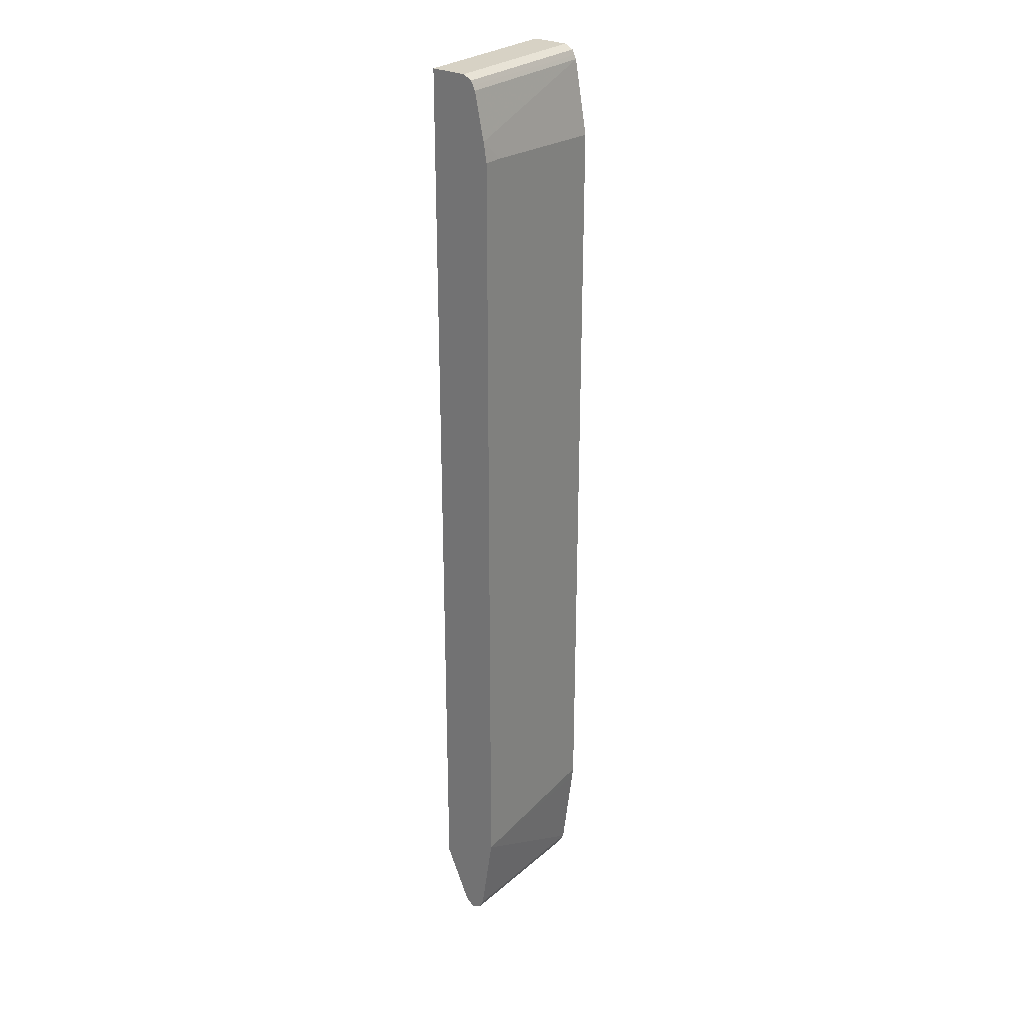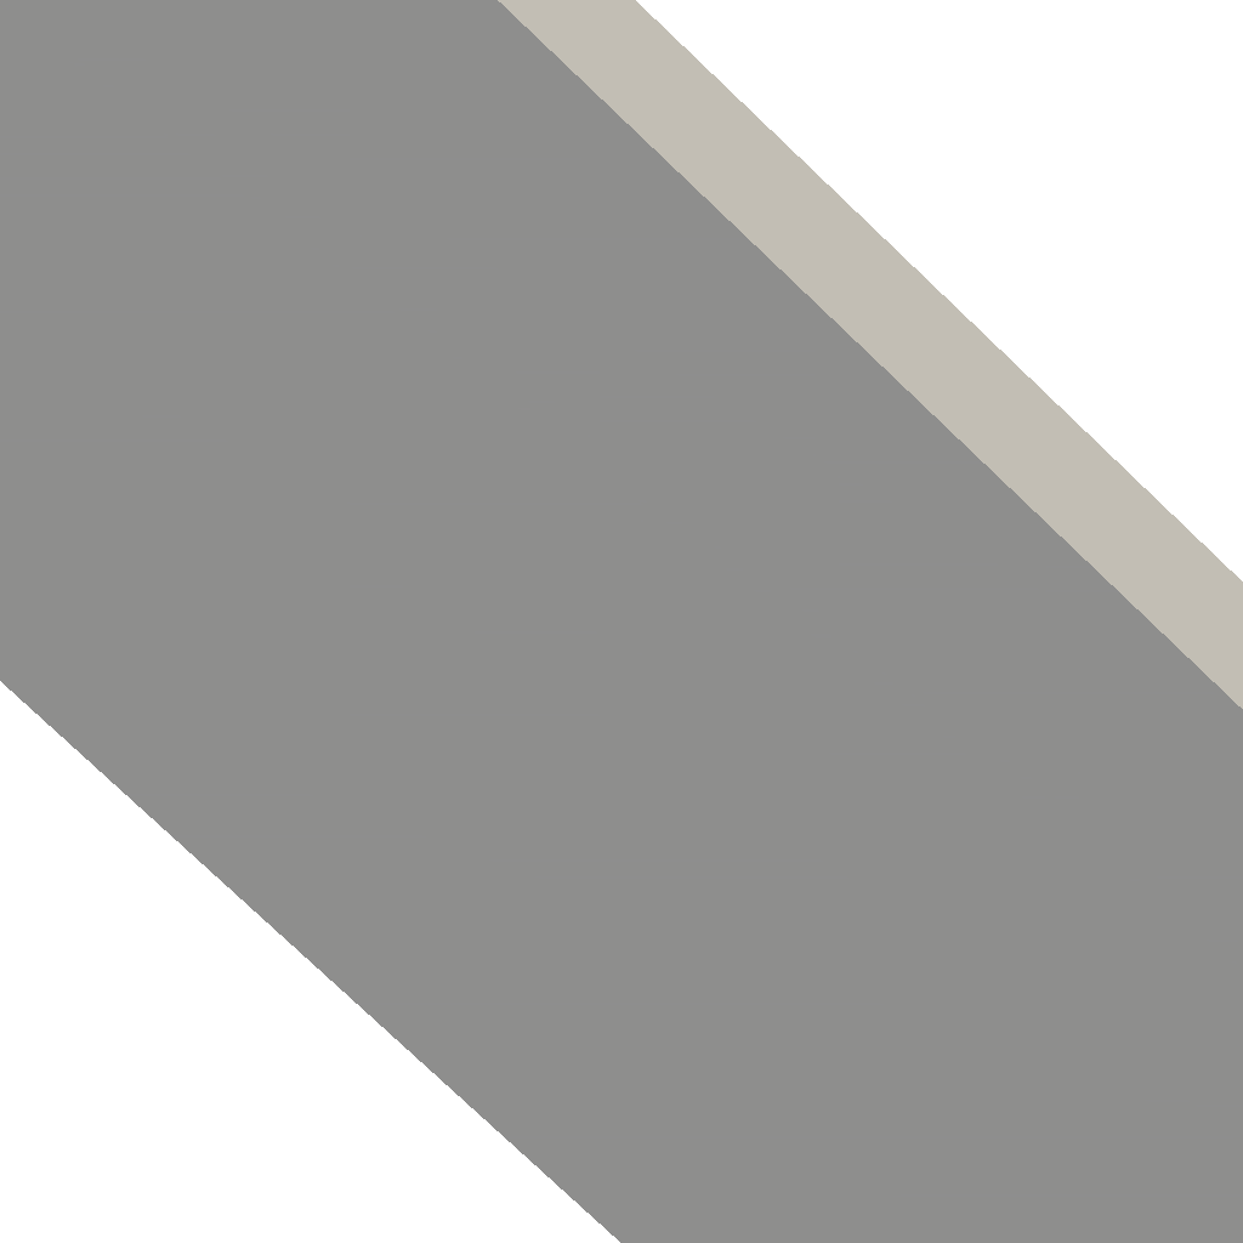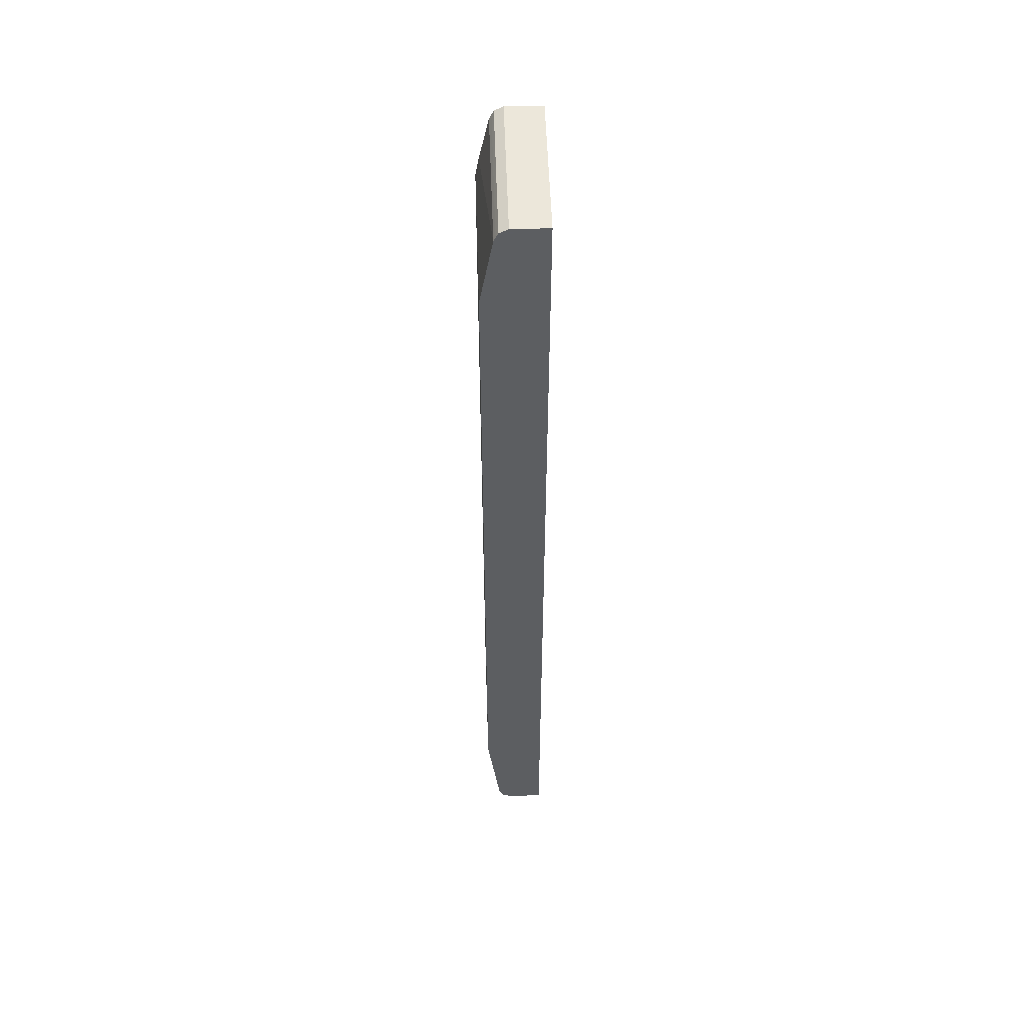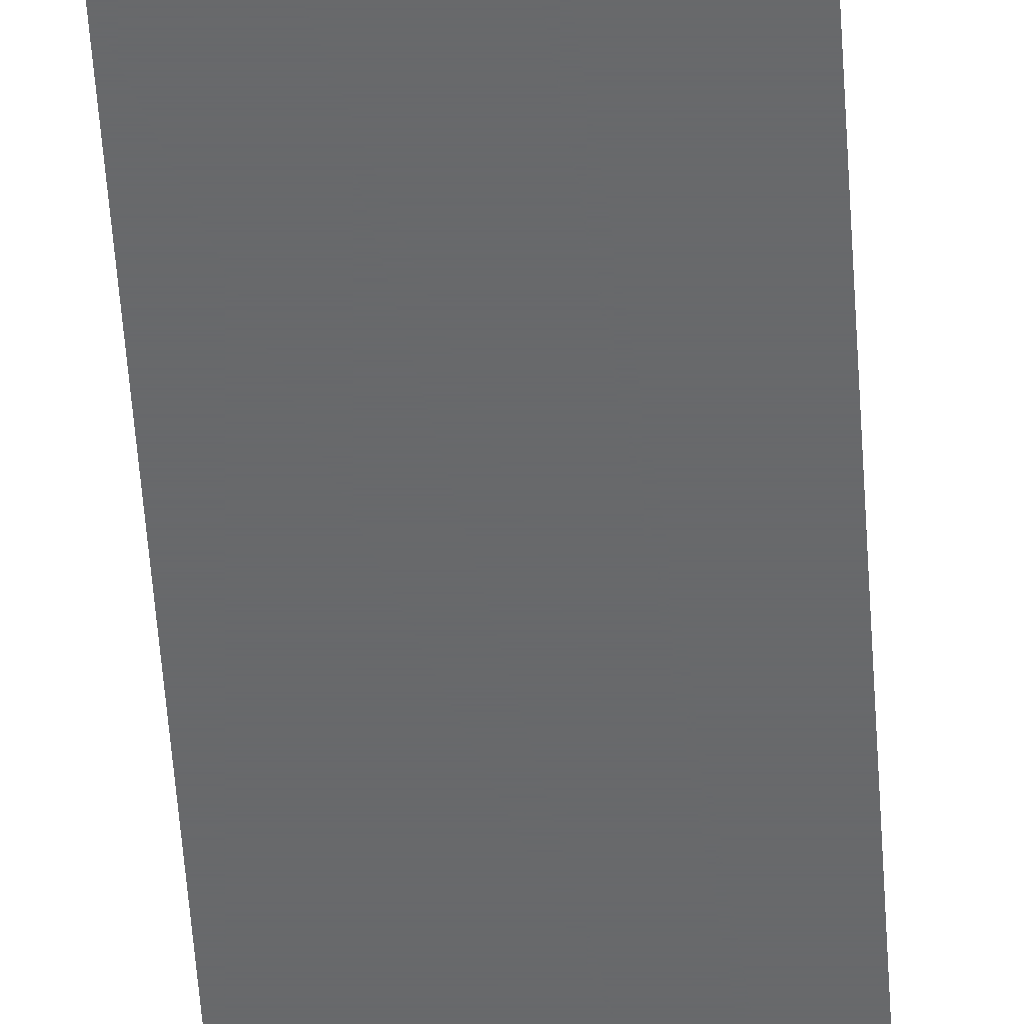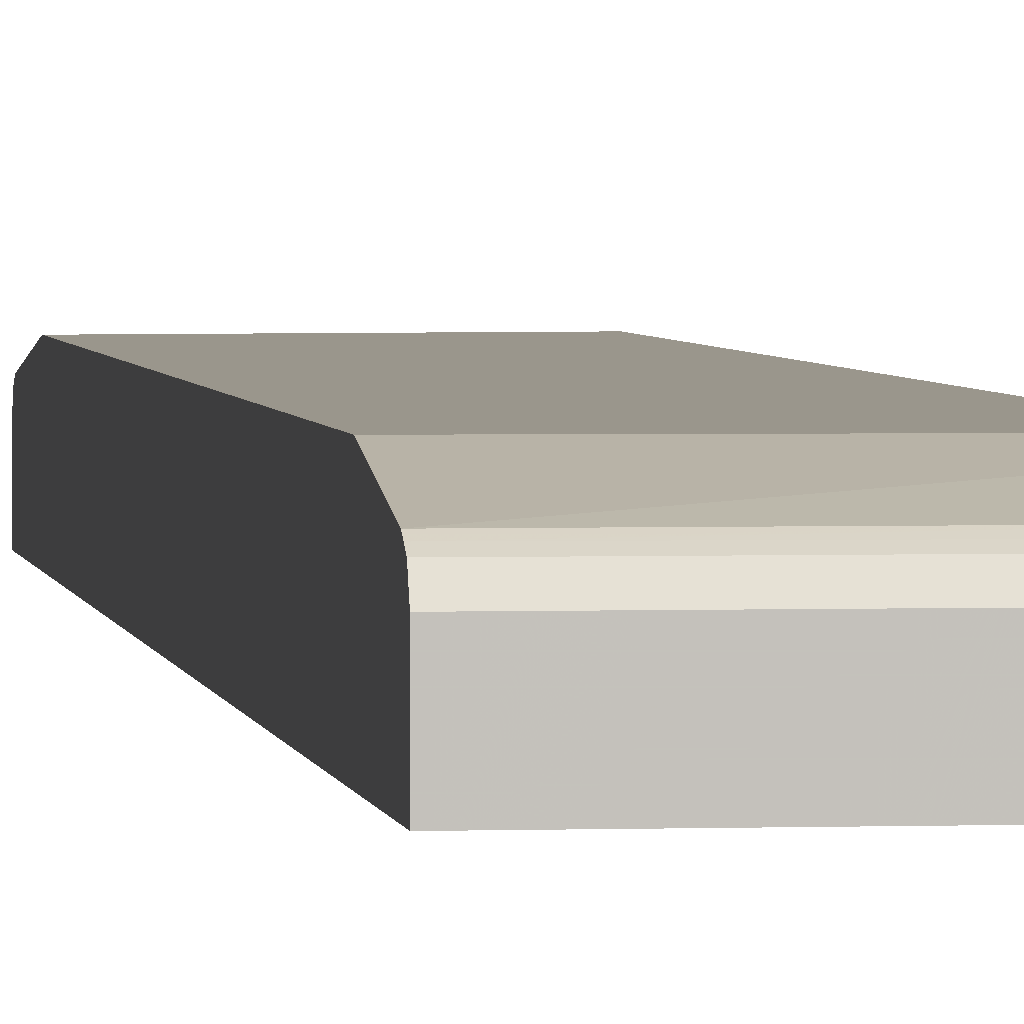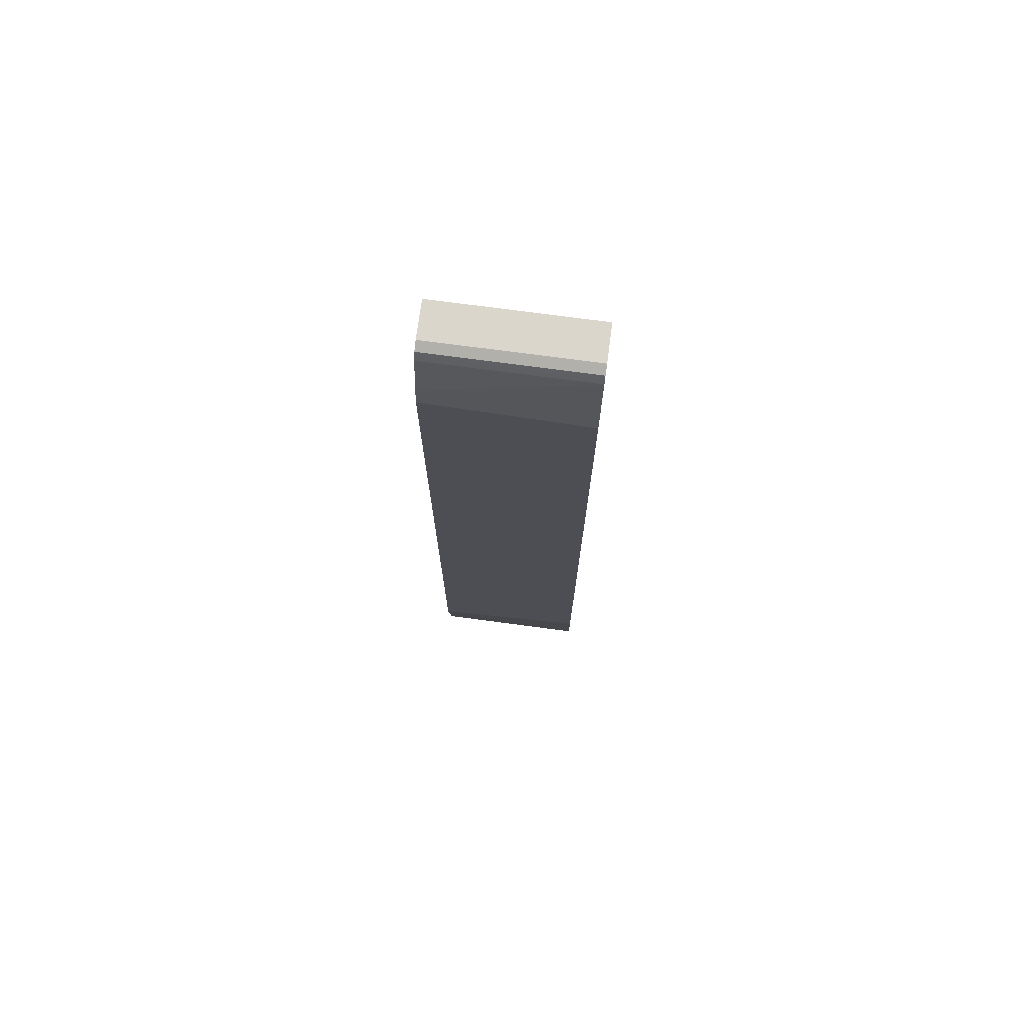
<metadata>
{"format":"obj","ext":"obj","renderer":"f3d","projection":"perspective","resolution":1024,"background":"white","views":[{"elev":27.5,"azim":128.0,"up":"+Z"},{"elev":-64.9,"azim":-135.8,"up":"+Y"},{"elev":52.3,"azim":-91.8,"up":"+Z"},{"elev":-52.6,"azim":-176.3,"up":"+Y"},{"elev":2.5,"azim":-7.2,"up":"+Y"},{"elev":73.9,"azim":-172.4,"up":"+Z"}]}
</metadata>
<code>
v -0.0882 0.1334 0.5829
v 0.105 0.1334 0.5829
v -0.0882 0.1781 0.5829
v -0.0882 0.1334 -0.6153
v 0.105 0.1781 0.5829
v 0.105 0.1334 -0.5342
v -0.0882 0.1889 0.5774
v -0.0882 0.1781 -0.6153
v 0.01618 0.1334 -0.6153
v 0.105 0.1889 0.5774
v 0.02697 0.1334 -0.6098
v 0.105 0.1619 -0.599
v -0.0882 0.1919 0.5715
v 0.105 0.186 -0.6113
v 0.105 0.1781 -0.6153
v -0.0882 0.1889 -0.6098
v 0.105 0.1725 -0.6125
v 0.105 0.1673 -0.6098
v 0.105 0.1915 0.5722
v 0.105 0.1645 -0.6043
v 0.105 0.1943 0.5666
v -0.0882 0.1943 0.5666
v 0.105 0.1889 -0.6098
v -0.0882 0.1898 -0.608
v 0.105 0.2064 0.5097
v 0.08095 0.2105 0.4857
v -0.0882 0.2105 0.4768
v 0.105 0.1904 -0.6068
v -0.0882 0.1943 -0.599
v 0.105 0.1943 -0.599
v 0.105 0.2105 0.4857
v -0.0882 0.2105 -0.4695
v -0.0882 0.2087 -0.4839
v 0.105 0.2105 -0.4935
f 13 19 21
f 11 20 12
f 11 18 20
f 10 19 13
f 9 18 11
f 9 17 18
f 9 15 17
f 7 10 13
f 8 14 15
f 6 11 12
f 4 15 9
f 4 8 15
f 3 10 7
f 8 16 14
f 13 21 22
f 32 34 33
f 16 24 23
f 21 25 22
f 22 25 26
f 22 26 27
f 23 24 28
f 24 29 30
f 24 30 28
f 25 31 26
f 26 31 34
f 26 34 32
f 26 32 27
f 29 33 34
f 29 34 30
f 3 5 10
f 14 16 23
f 2 10 5
f 1 22 27
f 2 21 19
f 2 19 10
f 1 5 3
f 1 3 7
f 1 7 13
f 1 13 22
f 1 27 32
f 1 32 33
f 1 33 29
f 1 29 24
f 1 24 16
f 1 16 8
f 1 8 4
f 1 4 9
f 1 9 11
f 1 2 5
f 1 6 2
f 1 11 6
f 2 31 25
f 2 34 31
f 2 30 34
f 2 28 30
f 2 23 28
f 2 25 21
f 2 15 14
f 2 17 15
f 2 18 17
f 2 20 18
f 2 12 20
f 2 6 12
f 2 14 23

</code>
